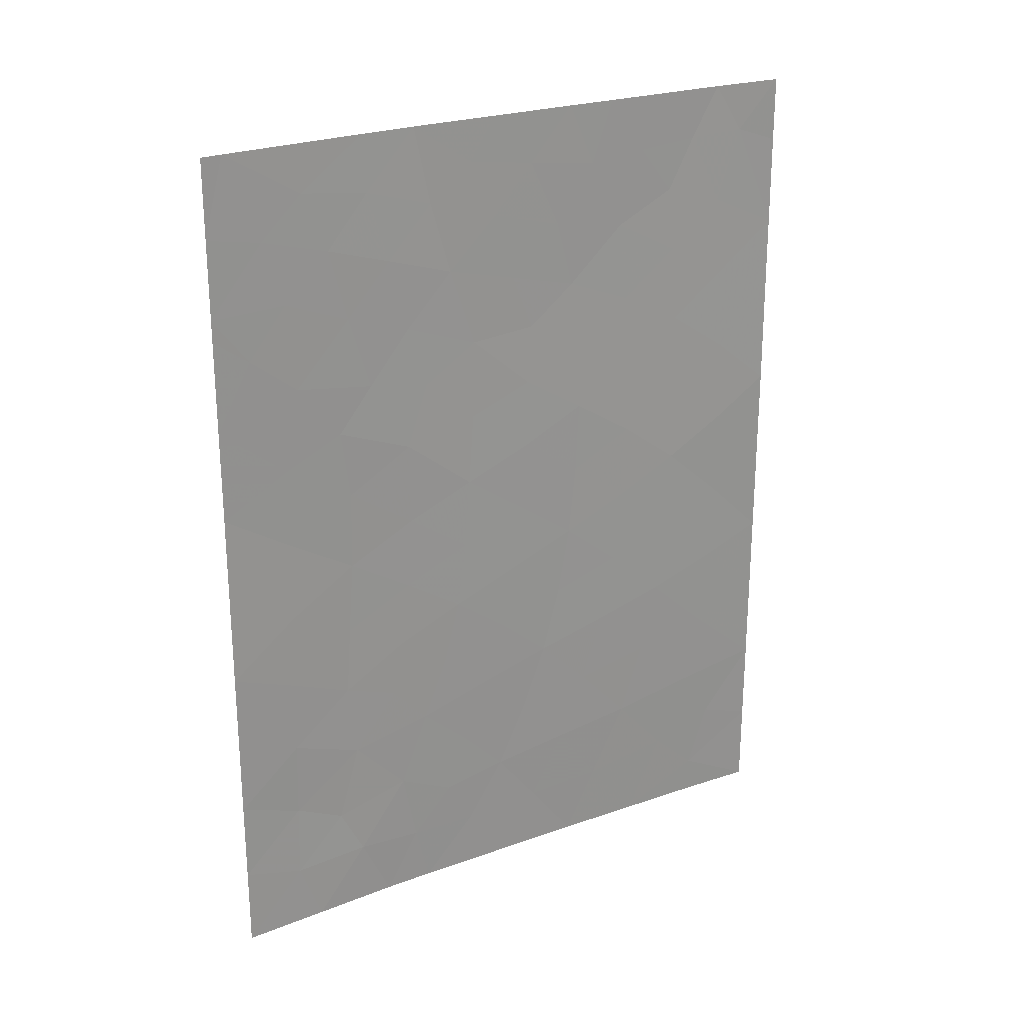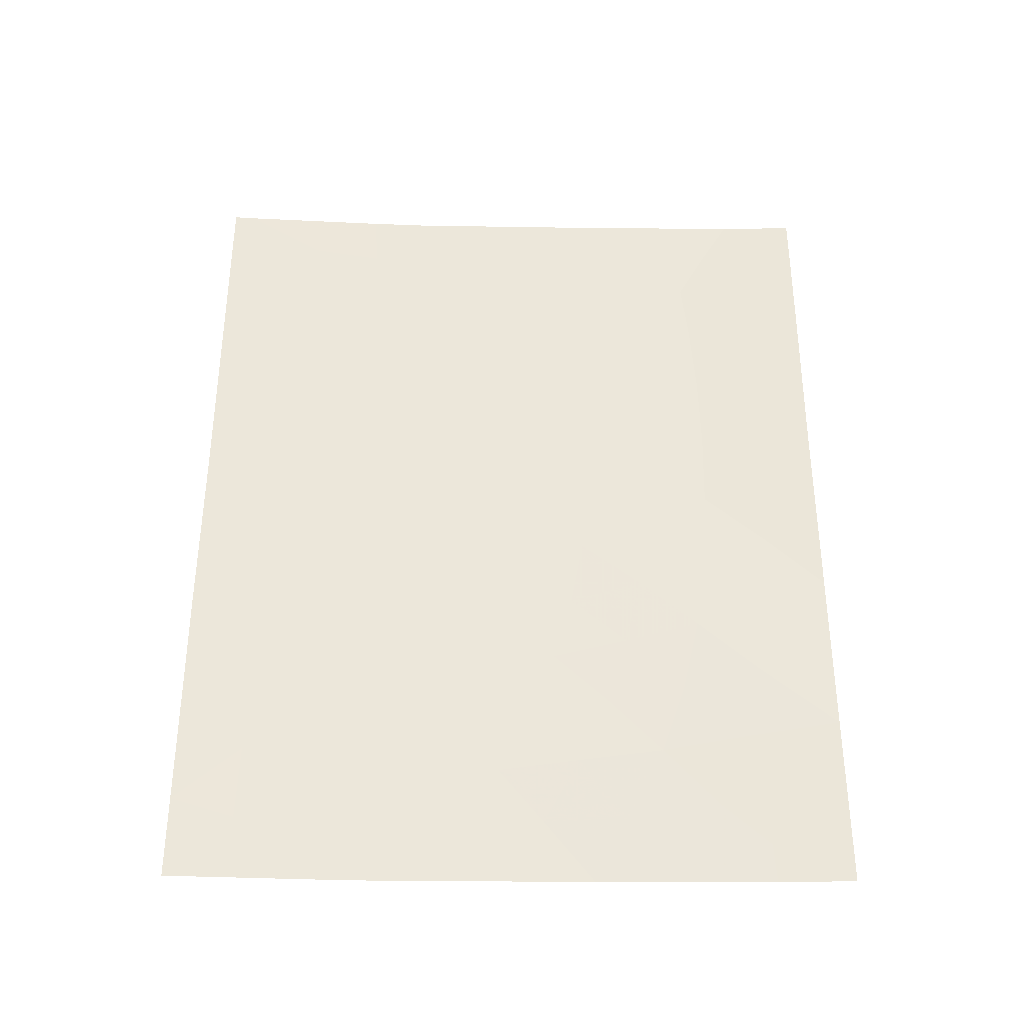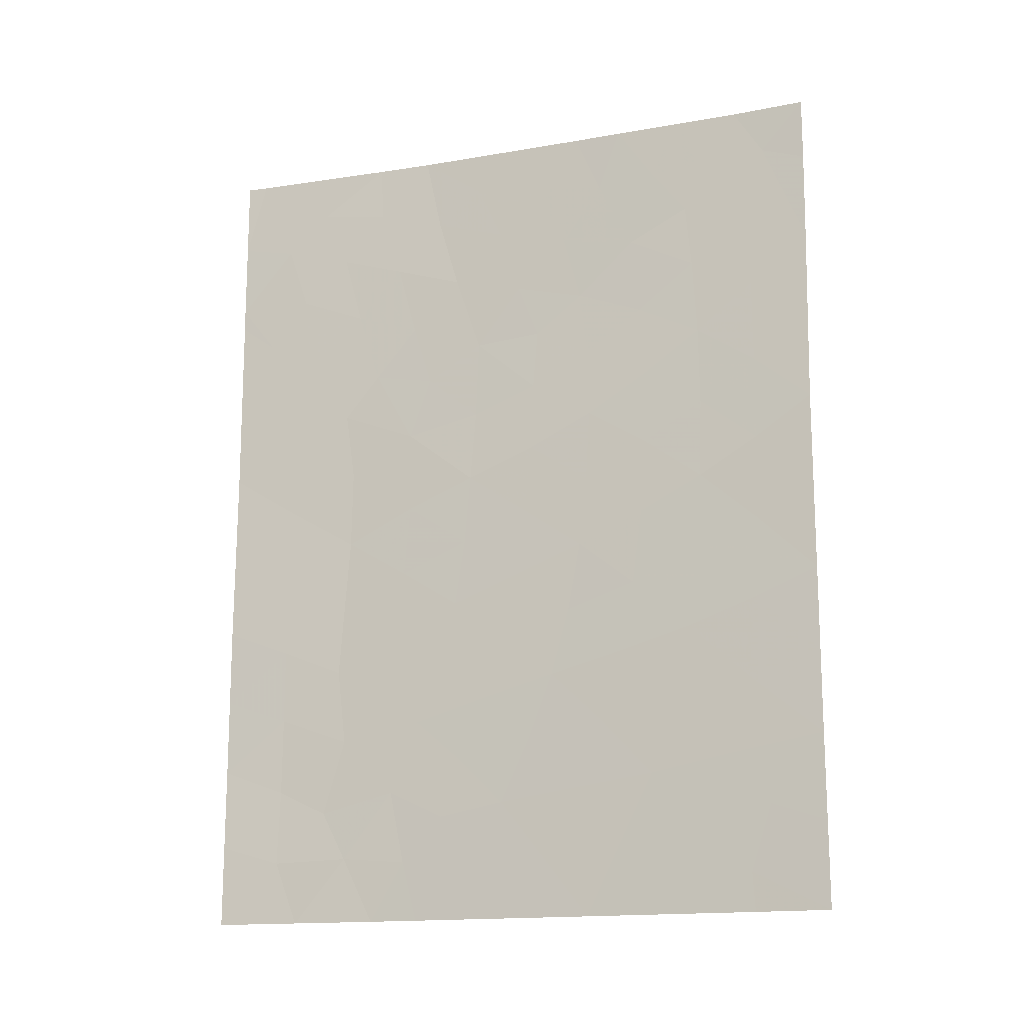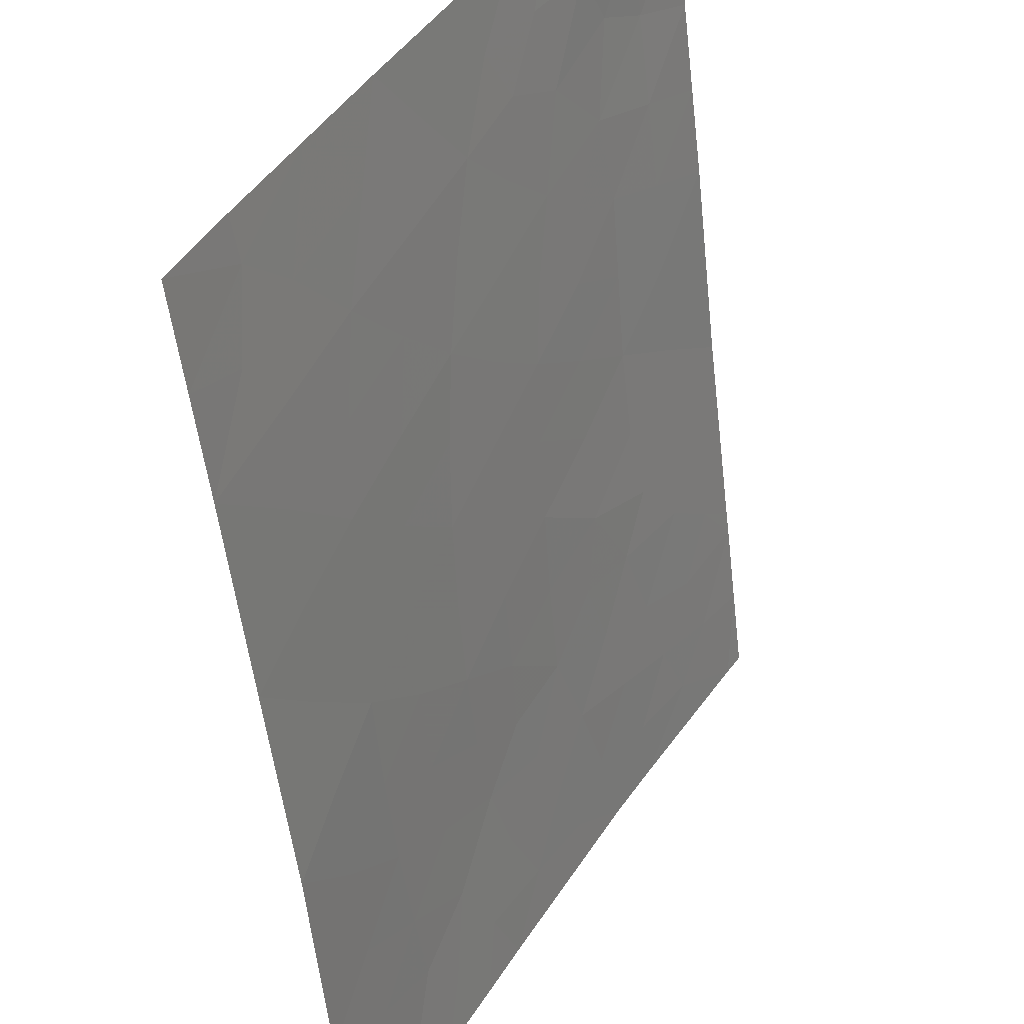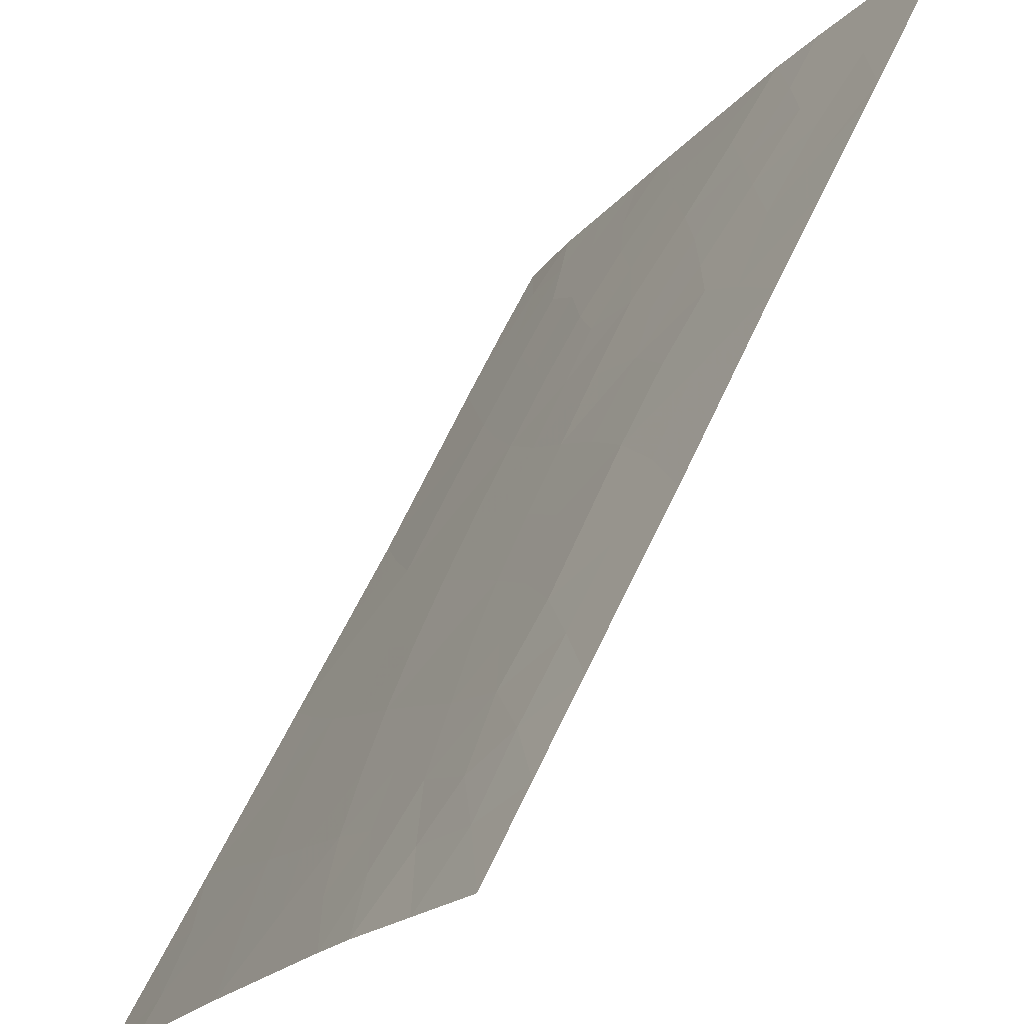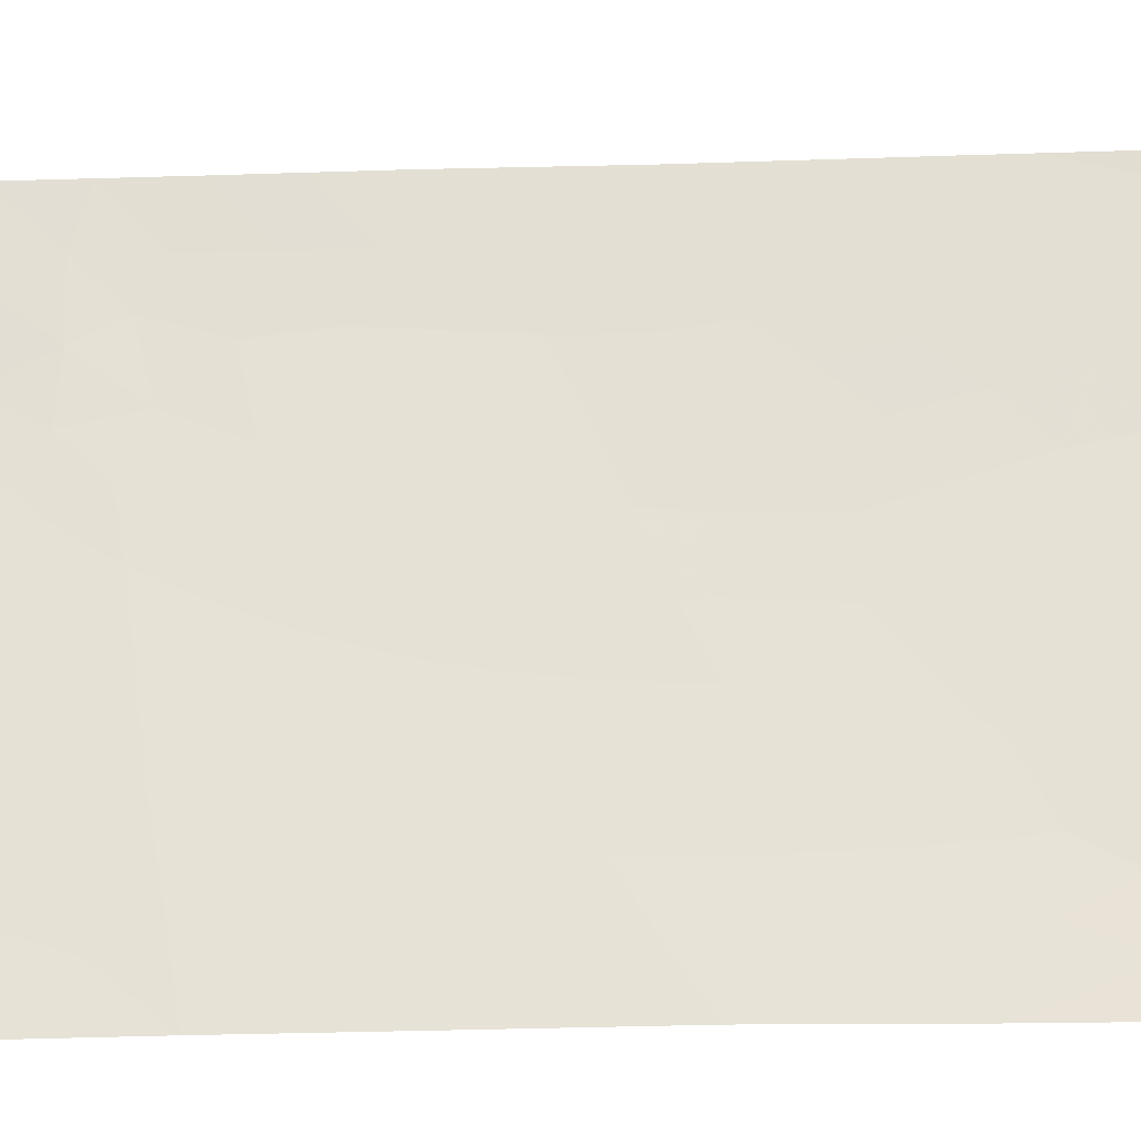
<metadata>
{"format":"obj","ext":"obj","renderer":"f3d","projection":"perspective","resolution":1024,"background":"white","views":[{"elev":24.1,"azim":88.8,"up":"+Y"},{"elev":-35.6,"azim":118.8,"up":"+Y"},{"elev":-15.6,"azim":140.1,"up":"+Y"},{"elev":-51.2,"azim":6.5,"up":"+Z"},{"elev":56.4,"azim":23.9,"up":"+Z"},{"elev":-55.8,"azim":91.7,"up":"+Z"}]}
</metadata>
<code>
v -67.8 47.84 92
v -67.74 45.31 92
v -64.1 41.73 98.47
v -64.78 38 97.35
v -65.42 39.66 96.19
v -63.14 47.52 100
v -65.26 46.77 96.55
v -66.1 47.38 95.11
v -67.82 49.1 92
v -67.83 50 92
v -67.34 50 92.93
v -63.14 47.82 100
v -63.15 44.93 100
v -63.13 42.44 100
v -66.43 50 94.54
v -64.66 38.84 97.52
v -67.74 42.76 92
v -66.95 44.29 93.47
v -64.18 43.75 98.34
v -65.18 44.62 96.63
v -65.81 41.49 95.5
v -65.05 42.67 96.82
v -66.08 50 95.16
v -66.13 45.45 94.97
v -66.04 43.42 95.11
v -67.73 40.41 92
v -63.13 40.28 100
v -66.07 38 95.06
v -63.13 38 100
v -64.42 38 97.96
v -63.13 50 100
v -63.3 50 99.75
v -67.73 38 92
v -67.24 38 92.93
v -64.4 50 98.02
v -64.82 50 97.34
v -64.75 40.9 97.34
v -66.98 46.55 93.48
v -66.82 42.05 93.66
v -66.54 39.97 94.18
v -66.94 48.56 93.64
v -63.63 39.94 99.24
v -65.08 47.89 96.87
v -64.39 46.44 98
v -64.08 48.49 98.5
v -67.77 46.58 92
v -67.39 47.18 92.75
v -67.37 45.98 92.72
v -66.98 45.43 93.45
v -67.35 44.78 92.72
v -65.42 38 96.2
v -65.73 38.88 95.65
v -65.16 38.81 96.67
v -65.45 48.59 96.24
v -65.6 47.63 95.98
v -65.98 48.31 95.33
v -67.53 49.32 92.55
v -63.14 46.22 100
v -67.14 49.29 93.3
v -66.88 50 93.74
v -66.69 49.21 94.07
v -64.14 42.71 98.41
v -63.65 43.16 99.18
v -63.62 42.09 99.22
v -67.74 44.03 92
v -67.34 43.57 92.74
v -66.57 45.97 94.21
v -66.55 47.01 94.28
v -66.14 46.43 95
v -66.55 44.9 94.21
v -66.1 44.43 95.02
v -66.5 43.83 94.27
v -66.51 48.14 94.39
v -66.27 49.13 94.82
v -64.55 39.87 97.7
v -64.95 39.49 97
v -65.1 40.3 96.74
v -64.63 43.2 97.56
v -64.56 42.26 97.67
v -67.24 41.26 92.9
v -66.7 41 93.88
v -67.09 40.19 93.16
v -65.13 43.62 96.7
v -64.68 44.23 97.49
v -64 39.6 98.64
v -64.16 40.67 98.36
v -63.13 39.14 100
v -63.6 38.89 99.27
v -65.67 45 95.78
v -65.62 44.01 95.85
v -63.14 43.68 100
v -63.67 44.31 99.16
v -63.78 38 98.98
v -63.13 48.91 100
v -67.73 39.2 92
v -65.55 43.04 95.96
v -63.67 45.45 99.16
v -64.19 44.85 98.32
v -65.45 50 96.25
v -65.75 49.26 95.72
v -64.41 49.2 97.98
v -65.75 46.84 95.71
v -65.7 46 95.76
v -65.44 42.11 96.15
v -65.94 42.44 95.27
v -64.67 45.4 97.5
v -65.23 45.64 96.57
v -64.84 46.28 97.24
v -66.32 41.76 94.57
v -66.43 42.77 94.39
v -63.78 46.61 98.97
v -64.93 41.77 97.03
v -64.49 41.46 97.8
v -64.93 48.9 97.13
v -65.63 40.56 95.81
v -65.97 39.82 95.2
v -66.17 40.78 94.84
v -67.73 41.58 92
v -67.29 42.39 92.8
v -64.57 48.2 97.71
v -66.29 38.93 94.65
v -66.66 38 94
v -66.97 47.64 93.55
v -66.89 43.15 93.54
v -65.28 41.21 96.41
v -63.62 41.03 99.22
v -63.13 41.36 100
v -64.71 47.16 97.47
v -63.89 49.33 98.82
v -64.22 47.48 98.28
v -63.85 50 98.89
v -67.36 39.46 92.69
v -65.26 49.4 96.57
v -67.22 38.54 92.95
v -63.71 47.85 99.08
v -64.12 45.82 98.43
v -63.41 47.15 99.56
v -64.17 38.92 98.33
v -63.55 48.76 99.34
v -66.91 39.13 93.52
v -67.34 48.3 92.87
f 46 47 48
f 49 50 48
f 51 52 53
f 54 55 56
f 9 10 57
f 12 6 137
f 58 13 97
f 59 60 61
f 62 63 64
f 65 50 66
f 67 68 69
f 74 23 100
f 70 71 72
f 73 74 56
f 75 76 77
f 78 62 79
f 80 81 82
f 83 84 78
f 85 75 86
f 87 29 88
f 89 90 71
f 91 63 92
f 29 93 88
f 94 12 139
f 95 26 132
f 82 140 132
f 57 59 141
f 4 16 30
f 96 90 83
f 99 36 133
f 102 103 69
f 96 104 105
f 98 84 106
f 107 108 106
f 103 107 89
f 109 110 105
f 49 67 70
f 7 102 55
f 112 79 113
f 114 54 133
f 115 116 117
f 118 119 80
f 114 101 120
f 119 66 124
f 115 125 77
f 123 73 68
f 112 125 104
f 81 109 117
f 3 126 86
f 110 124 72
f 127 126 64
f 7 128 108
f 111 135 137
f 120 130 128
f 2 46 48
f 46 1 47
f 48 47 38
f 38 49 48
f 49 18 50
f 48 50 2
f 4 51 53
f 51 28 52
f 53 52 5
f 100 54 56
f 54 43 55
f 56 55 8
f 57 10 11
f 41 59 61
f 59 11 60
f 61 60 15
f 3 62 64
f 62 19 63
f 64 63 14
f 17 65 66
f 65 2 50
f 66 50 18
f 24 67 69
f 67 38 68
f 69 68 8
f 74 15 23
f 18 70 72
f 70 24 71
f 72 71 25
f 8 73 56
f 73 41 61
f 56 74 100
f 37 75 77
f 75 16 76
f 77 76 5
f 22 78 79
f 78 19 62
f 79 62 3
f 80 39 81
f 82 81 40
f 22 83 78
f 83 20 84
f 78 84 19
f 86 75 37
f 24 89 71
f 89 20 90
f 71 90 25
f 13 91 92
f 91 14 63
f 92 63 19
f 93 30 138
f 16 138 30
f 31 94 32
f 139 32 94
f 33 95 134
f 1 9 57
f 57 11 59
f 141 59 41
f 22 96 83
f 96 25 90
f 83 90 20
f 97 13 92
f 98 92 19
f 23 99 100
f 36 35 101
f 8 102 69
f 102 7 103
f 69 103 24
f 25 96 105
f 96 22 104
f 105 104 21
f 98 19 84
f 106 84 20
f 20 107 106
f 107 7 108
f 106 108 44
f 24 103 89
f 103 7 107
f 89 107 20
f 21 109 105
f 109 39 110
f 105 110 25
f 18 49 70
f 49 38 67
f 70 67 24
f 43 7 55
f 55 102 8
f 111 97 136
f 37 112 113
f 112 22 79
f 113 79 3
f 114 43 54
f 21 115 117
f 115 5 116
f 117 116 40
f 26 118 80
f 118 17 119
f 80 119 39
f 86 37 113
f 86 113 3
f 43 114 120
f 114 36 101
f 120 101 45
f 121 28 122
f 121 40 116
f 52 116 5
f 38 47 123
f 47 1 141
f 123 141 41
f 39 119 124
f 119 17 66
f 124 66 18
f 5 115 77
f 115 21 125
f 77 125 37
f 73 61 74
f 61 15 74
f 38 123 68
f 123 41 73
f 68 73 8
f 76 16 53
f 76 53 5
f 22 112 104
f 112 37 125
f 104 125 21
f 40 81 117
f 81 39 109
f 117 109 21
f 42 126 27
f 25 110 72
f 110 39 124
f 72 124 18
f 14 127 64
f 127 27 126
f 64 126 3
f 139 12 135
f 7 43 128
f 108 128 44
f 44 130 111
f 130 45 135
f 111 130 135
f 43 120 128
f 120 45 130
f 128 130 44
f 45 101 129
f 129 35 131
f 129 131 32
f 58 97 111
f 42 27 87
f 139 129 32
f 129 101 35
f 97 92 98
f 99 133 100
f 133 54 100
f 42 85 86
f 33 134 34
f 132 134 95
f 132 140 134
f 106 136 98
f 97 98 136
f 111 136 44
f 36 114 133
f 126 42 86
f 42 88 85
f 135 12 137
f 88 93 138
f 44 136 106
f 16 4 53
f 111 137 58
f 88 42 87
f 75 138 16
f 85 88 138
f 137 6 58
f 85 138 75
f 139 45 129
f 139 135 45
f 121 122 140
f 140 82 40
f 40 121 140
f 121 116 52
f 141 1 57
f 134 140 122
f 28 121 52
f 134 122 34
f 47 141 123
f 26 80 82
f 26 82 132

</code>
